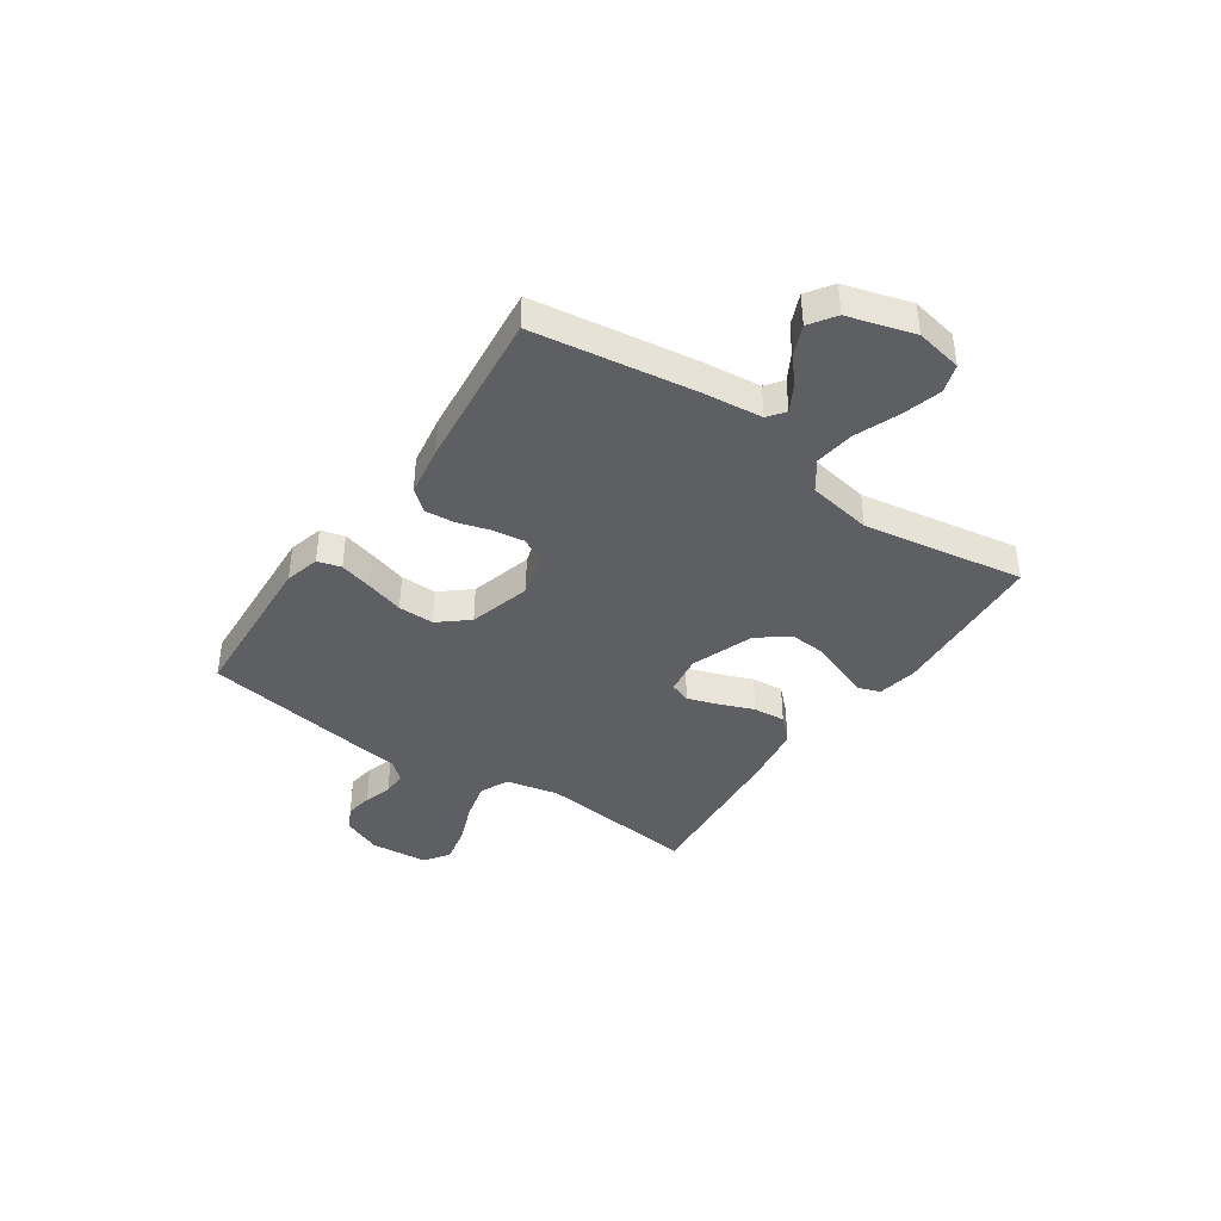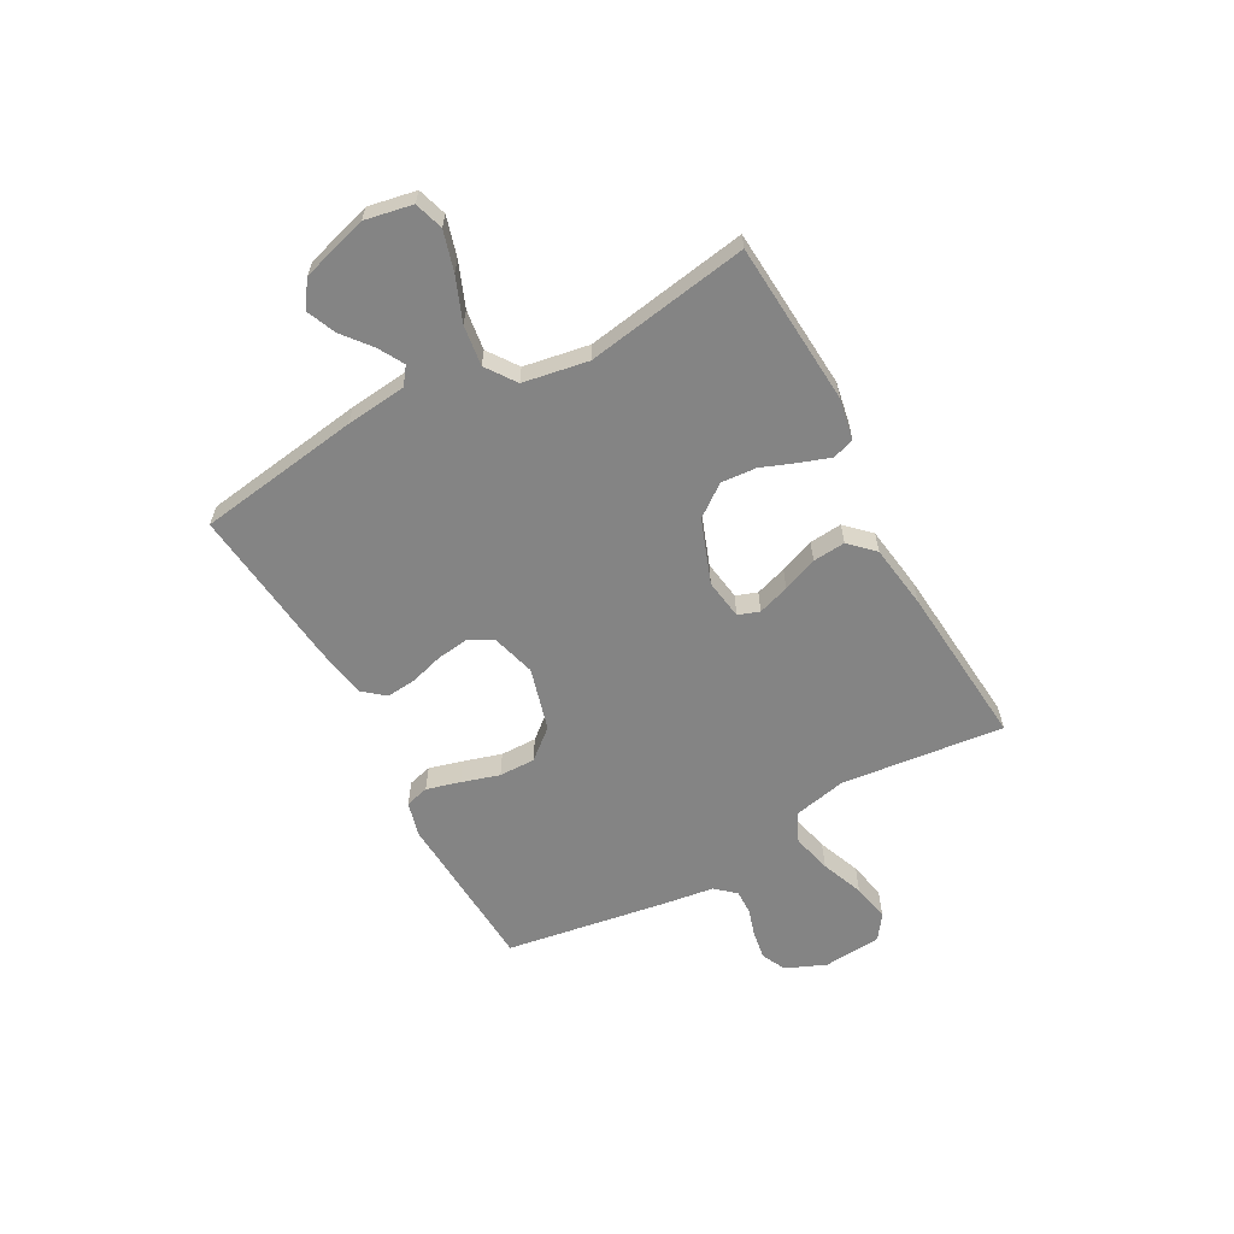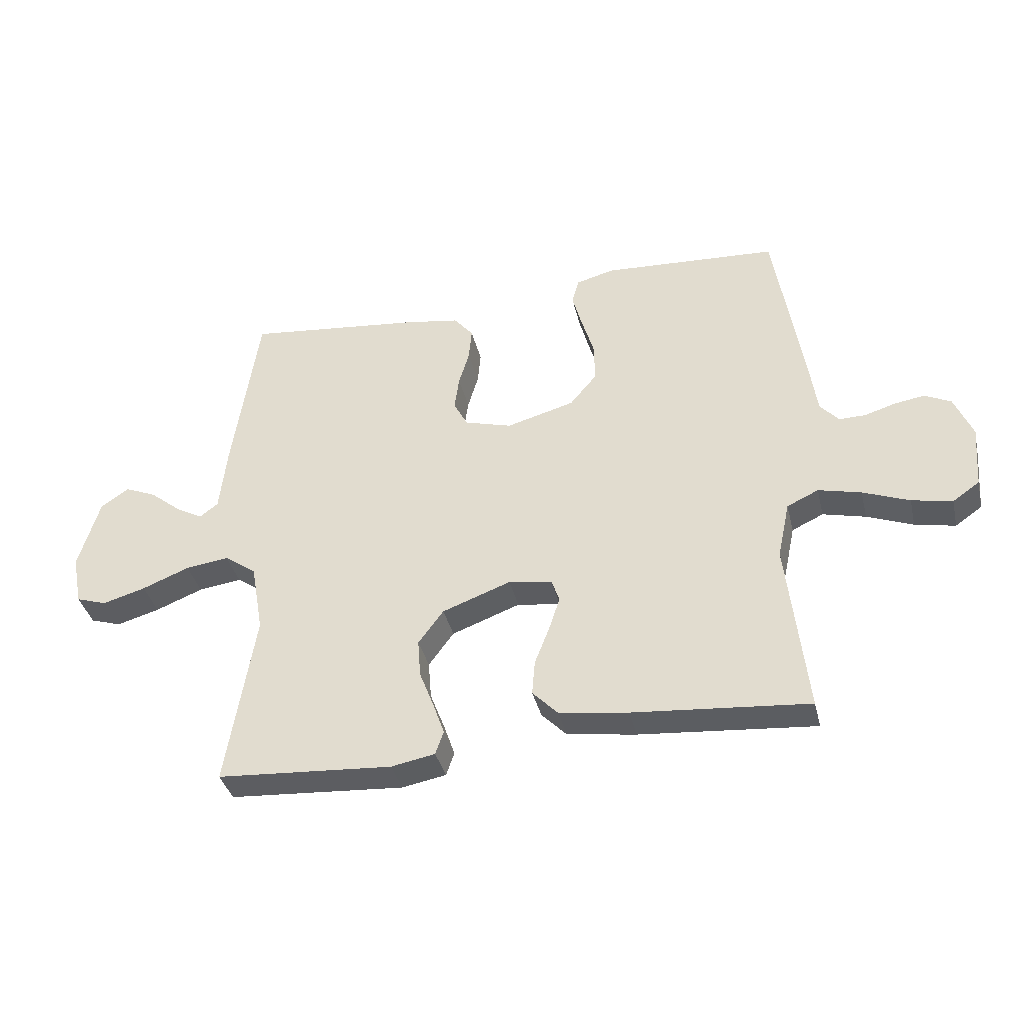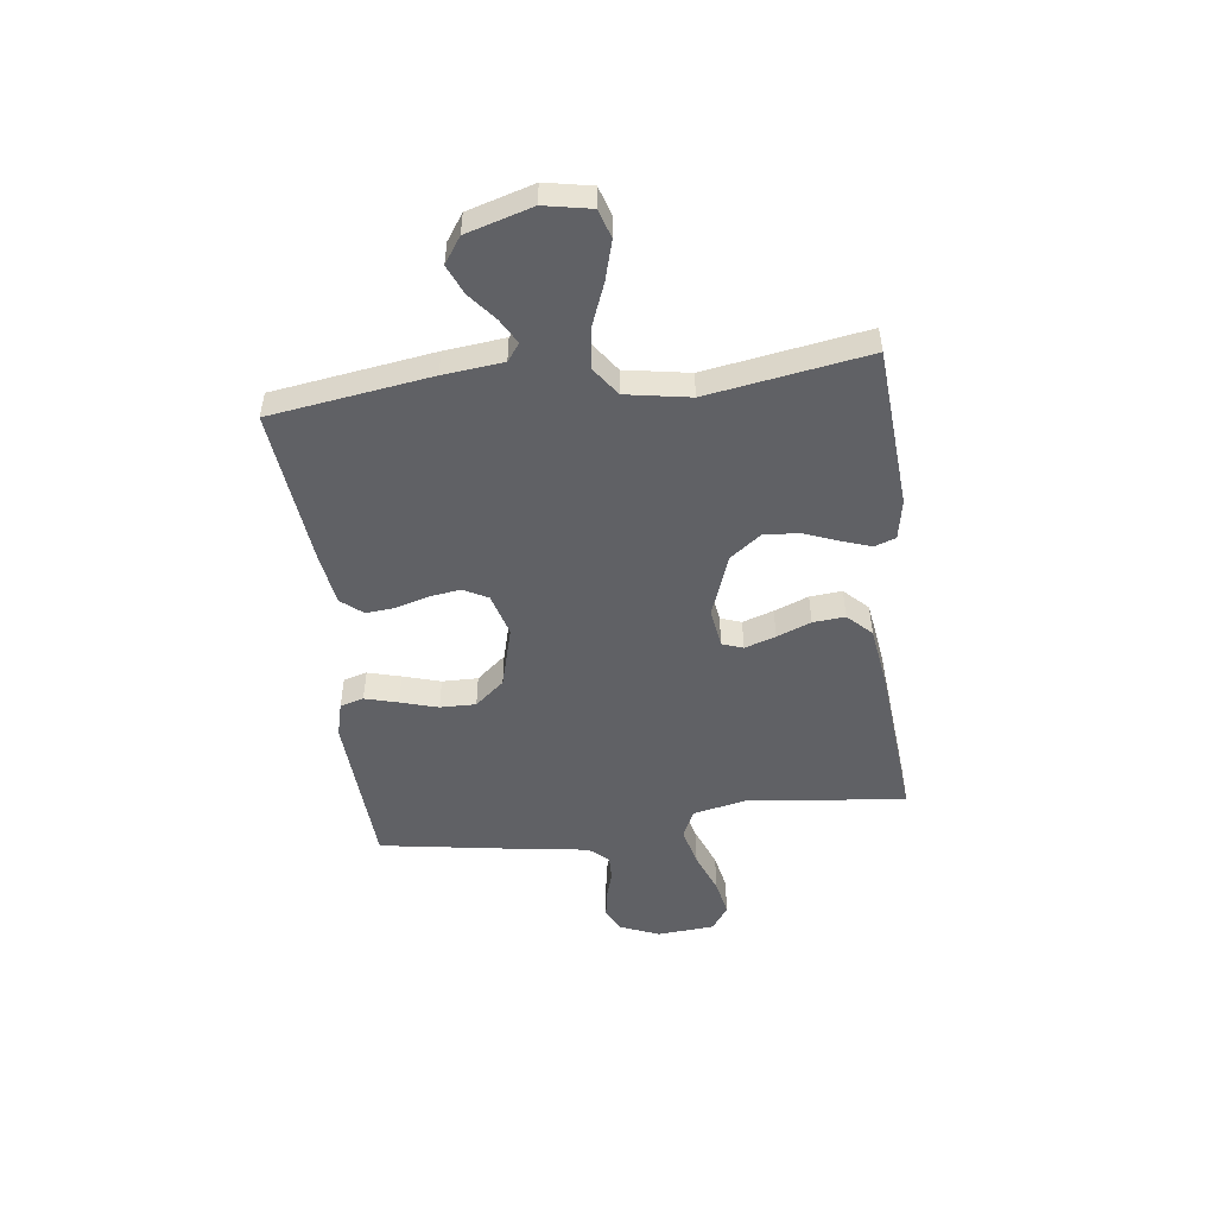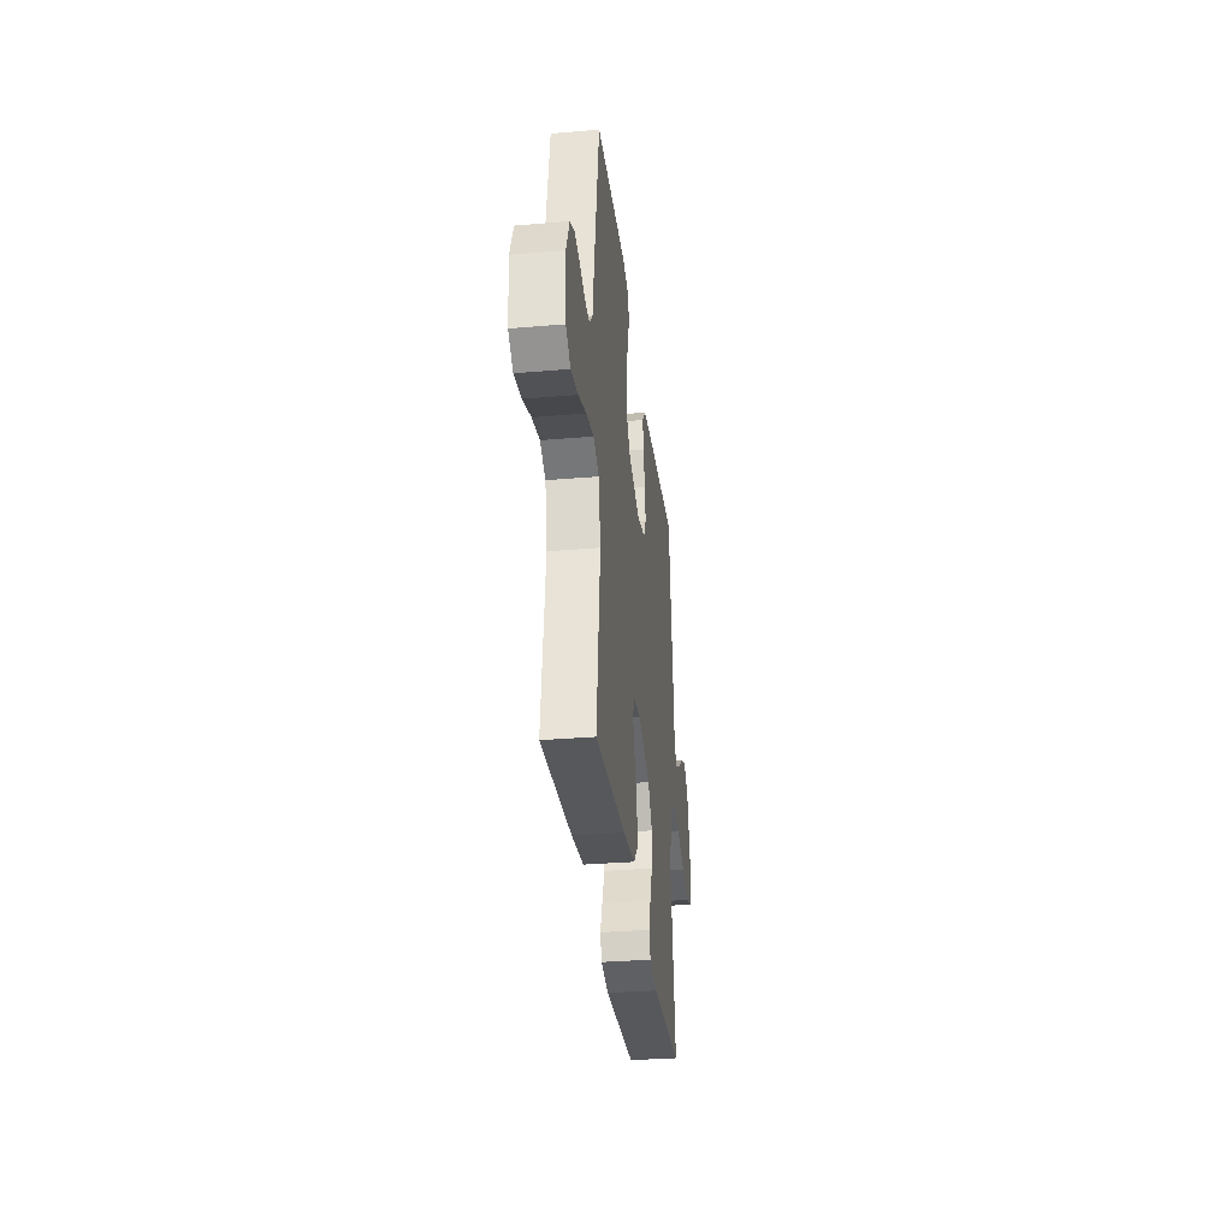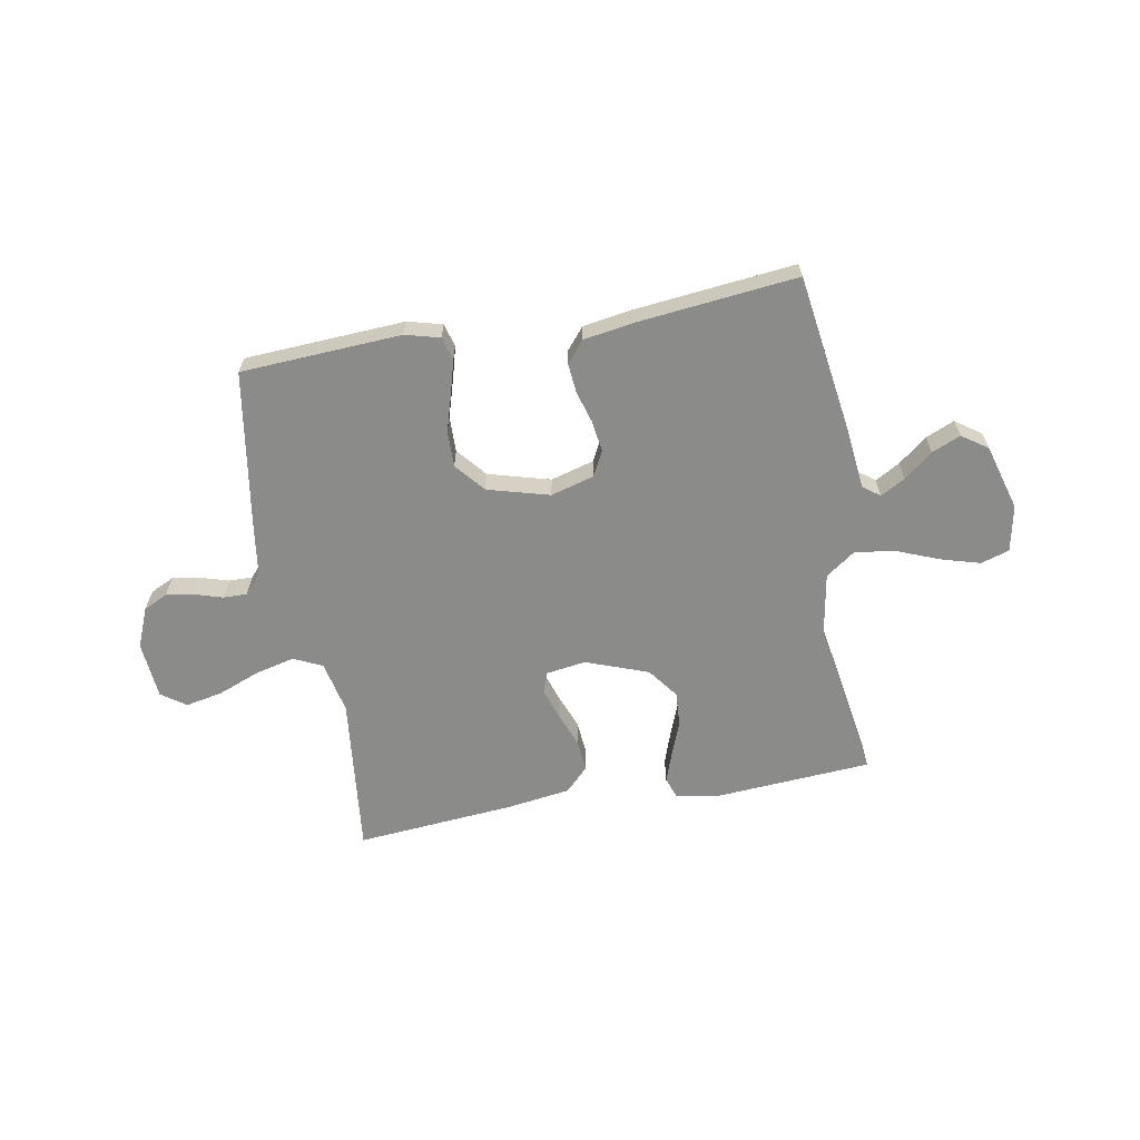
<metadata>
{"format":"obj","ext":"obj","renderer":"f3d","projection":"perspective","resolution":1024,"background":"white","views":[{"elev":-40.1,"azim":55.6,"up":"+Y"},{"elev":-61.3,"azim":118.7,"up":"+Y"},{"elev":-37.4,"azim":-166.7,"up":"+Z"},{"elev":-49.9,"azim":97.2,"up":"+Y"},{"elev":-32.7,"azim":-83.3,"up":"+Z"},{"elev":-63.7,"azim":10.1,"up":"+Y"}]}
</metadata>
<code>
v 0.5 0.07 0.5
v 0.544 0.07 0.2
v 0.556 0.07 0.088
v 0.588 0.07 0.064
v 0.634 0.07 0.09
v 0.687 0.07 0.133
v 0.741 0.07 0.156
v 0.789 0.07 0.123
v 0.825 0.07 0
v 0.808 0.07 -0.087
v 0.755 0.07 -0.104
v 0.682 0.07 -0.083
v 0.601 0.07 -0.051
v 0.527 0.07 -0.041
v 0.472 0.07 -0.08
v 0.451 0.07 -0.2
v 0.5 0.07 -0.5
v 0.2 0.07 -0.521
v 0.125 0.07 -0.507
v 0.111 0.07 -0.467
v 0.13 0.07 -0.412
v 0.155 0.07 -0.347
v 0.16 0.07 -0.282
v 0.117 0.07 -0.224
v 0 0.07 -0.181
v -0.074 0.07 -0.192
v -0.088 0.07 -0.231
v -0.069 0.07 -0.289
v -0.044 0.07 -0.353
v -0.039 0.07 -0.413
v -0.082 0.07 -0.457
v -0.2 0.07 -0.474
v -0.5 0.07 -0.5
v -0.467 0.07 -0.2
v -0.488 0.07 -0.102
v -0.542 0.07 -0.077
v -0.615 0.07 -0.095
v -0.694 0.07 -0.126
v -0.763 0.07 -0.14
v -0.809 0.07 -0.108
v -0.818 0.07 0
v -0.787 0.07 0.074
v -0.742 0.07 0.096
v -0.691 0.07 0.088
v -0.638 0.07 0.072
v -0.593 0.07 0.071
v -0.561 0.07 0.107
v -0.548 0.07 0.2
v -0.5 0.07 0.5
v -0.2 0.07 0.517
v -0.135 0.07 0.5
v -0.123 0.07 0.456
v -0.14 0.07 0.394
v -0.161 0.07 0.324
v -0.162 0.07 0.257
v -0.116 0.07 0.202
v 0 0.07 0.17
v 0.081 0.07 0.193
v 0.105 0.07 0.239
v 0.097 0.07 0.297
v 0.079 0.07 0.358
v 0.074 0.07 0.413
v 0.107 0.07 0.453
v 0.2 0.07 0.468
v 0.5 0 0.5
v 0.544 0 0.2
v 0.556 0 0.088
v 0.588 0 0.064
v 0.634 0 0.09
v 0.687 0 0.133
v 0.741 0 0.156
v 0.789 0 0.123
v 0.825 0 0
v 0.808 0 -0.087
v 0.755 0 -0.104
v 0.682 0 -0.083
v 0.601 0 -0.051
v 0.527 0 -0.041
v 0.472 0 -0.08
v 0.451 0 -0.2
v 0.5 0 -0.5
v 0.2 0 -0.521
v 0.125 0 -0.507
v 0.111 0 -0.467
v 0.13 0 -0.412
v 0.155 0 -0.347
v 0.16 0 -0.282
v 0.117 0 -0.224
v 0 0 -0.181
v -0.074 0 -0.192
v -0.088 0 -0.231
v -0.069 0 -0.289
v -0.044 0 -0.353
v -0.039 0 -0.413
v -0.082 0 -0.457
v -0.2 0 -0.474
v -0.5 0 -0.5
v -0.467 0 -0.2
v -0.488 0 -0.102
v -0.542 0 -0.077
v -0.615 0 -0.095
v -0.694 0 -0.126
v -0.763 0 -0.14
v -0.809 0 -0.108
v -0.818 0 0
v -0.787 0 0.074
v -0.742 0 0.096
v -0.691 0 0.088
v -0.638 0 0.072
v -0.593 0 0.071
v -0.561 0 0.107
v -0.548 0 0.2
v -0.5 0 0.5
v -0.2 0 0.517
v -0.135 0 0.5
v -0.123 0 0.456
v -0.14 0 0.394
v -0.161 0 0.324
v -0.162 0 0.257
v -0.116 0 0.202
v 0 0 0.17
v 0.081 0 0.193
v 0.105 0 0.239
v 0.097 0 0.297
v 0.079 0 0.358
v 0.074 0 0.413
v 0.107 0 0.453
v 0.2 0 0.468
f 1 2 3
f 64 1 3
f 63 64 3
f 62 63 3
f 61 62 3
f 60 61 3
f 59 60 3 4
f 58 59 4
f 57 58 4
f 52 53 54
f 51 52 54
f 50 51 54
f 49 50 54
f 48 49 54
f 47 48 54
f 46 47 54 55
f 43 44 45
f 42 43 45
f 41 42 45
f 40 41 45
f 39 40 45
f 38 39 45
f 37 38 45
f 36 37 45 46
f 46 55 56
f 36 46 56
f 35 36 56
f 32 33 34
f 31 32 34
f 30 31 34
f 29 30 34
f 28 29 34
f 27 28 34 35
f 20 21 22
f 19 20 22
f 18 19 22
f 17 18 22
f 16 17 22
f 15 16 22 23
f 14 15 23 24
f 11 12 13
f 10 11 13
f 9 10 13
f 8 9 13
f 7 8 13
f 6 7 13
f 5 6 13
f 4 5 13 14
f 14 24 25
f 4 14 25
f 57 4 25
f 35 56 57
f 27 35 57
f 26 27 57
f 25 26 57
f 67 66 65
f 67 65 128
f 67 128 127
f 67 127 126
f 67 126 125
f 67 125 124
f 68 67 124 123
f 68 123 122
f 68 122 121
f 118 117 116
f 118 116 115
f 118 115 114
f 118 114 113
f 118 113 112
f 118 112 111
f 119 118 111 110
f 109 108 107
f 109 107 106
f 109 106 105
f 109 105 104
f 109 104 103
f 109 103 102
f 109 102 101
f 110 109 101 100
f 120 119 110
f 120 110 100
f 120 100 99
f 98 97 96
f 98 96 95
f 98 95 94
f 98 94 93
f 98 93 92
f 99 98 92 91
f 86 85 84
f 86 84 83
f 86 83 82
f 86 82 81
f 86 81 80
f 87 86 80 79
f 88 87 79 78
f 77 76 75
f 77 75 74
f 77 74 73
f 77 73 72
f 77 72 71
f 77 71 70
f 77 70 69
f 78 77 69 68
f 89 88 78
f 89 78 68
f 89 68 121
f 121 120 99
f 121 99 91
f 121 91 90
f 121 90 89
f 1 65 66 2
f 2 66 67 3
f 3 67 68 4
f 4 68 69 5
f 5 69 70 6
f 6 70 71 7
f 7 71 72 8
f 8 72 73 9
f 9 73 74 10
f 10 74 75 11
f 11 75 76 12
f 12 76 77 13
f 13 77 78 14
f 14 78 79 15
f 15 79 80 16
f 16 80 81 17
f 17 81 82 18
f 18 82 83 19
f 19 83 84 20
f 20 84 85 21
f 21 85 86 22
f 22 86 87 23
f 23 87 88 24
f 24 88 89 25
f 25 89 90 26
f 26 90 91 27
f 27 91 92 28
f 28 92 93 29
f 29 93 94 30
f 30 94 95 31
f 31 95 96 32
f 32 96 97 33
f 33 97 98 34
f 34 98 99 35
f 35 99 100 36
f 36 100 101 37
f 37 101 102 38
f 38 102 103 39
f 39 103 104 40
f 40 104 105 41
f 41 105 106 42
f 42 106 107 43
f 43 107 108 44
f 44 108 109 45
f 45 109 110 46
f 46 110 111 47
f 47 111 112 48
f 48 112 113 49
f 49 113 114 50
f 50 114 115 51
f 51 115 116 52
f 52 116 117 53
f 53 117 118 54
f 54 118 119 55
f 55 119 120 56
f 56 120 121 57
f 57 121 122 58
f 58 122 123 59
f 59 123 124 60
f 60 124 125 61
f 61 125 126 62
f 62 126 127 63
f 63 127 128 64
f 64 128 65 1

</code>
